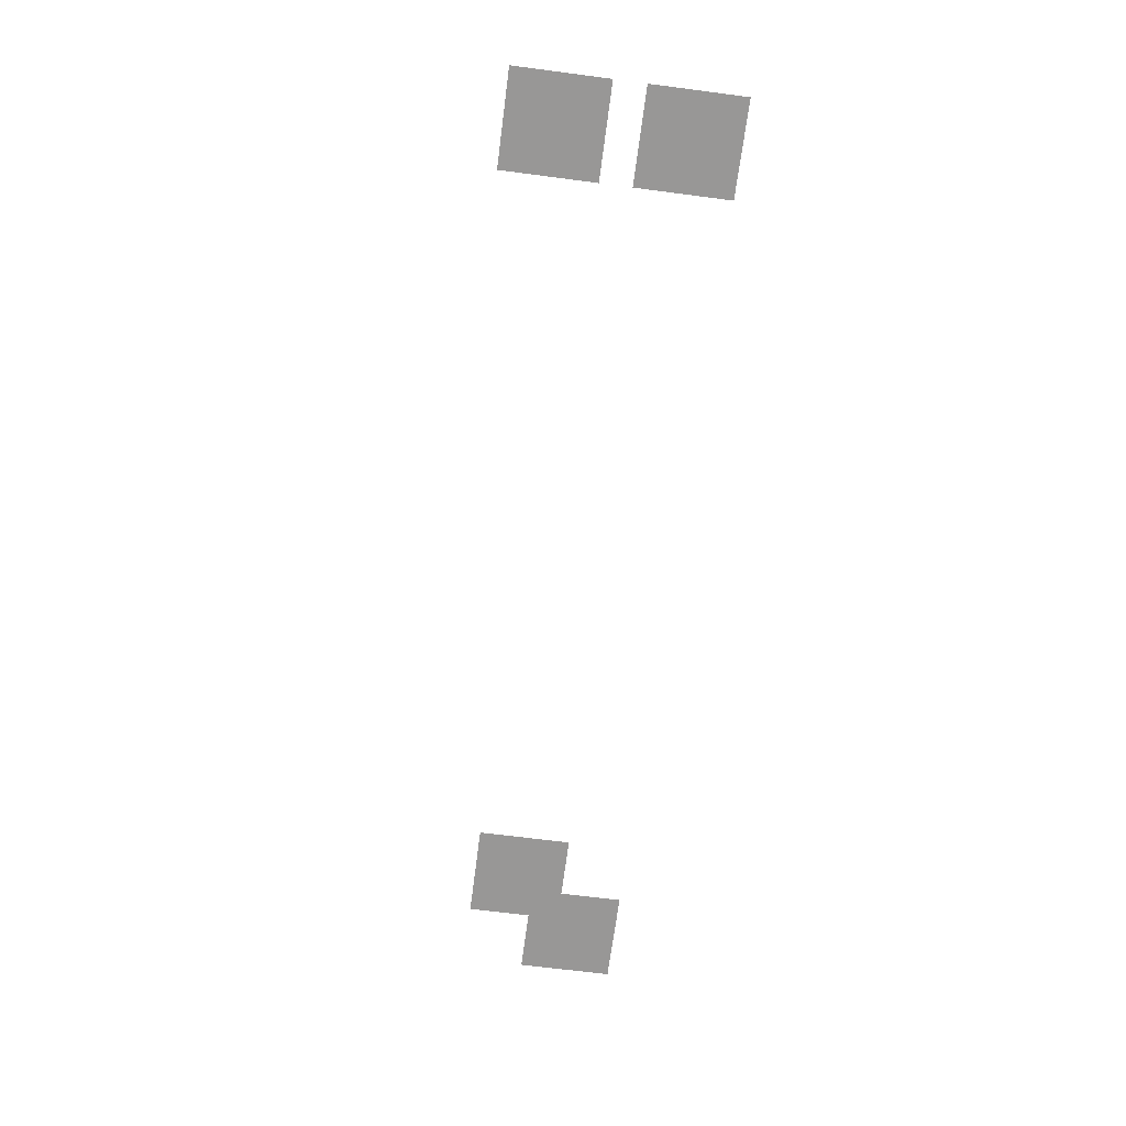
<metadata>
{"format":"obj","ext":"obj","renderer":"f3d","projection":"perspective","resolution":1024,"background":"white","views":[{"elev":-68.3,"azim":82.6,"up":"+Z"}]}
</metadata>
<code>
v -19200 -140800 0
v -22400 -140800 0
v -22400 -137600 0
v -19200 -137600 0
v -22400 -140800 0
v -25600 -140800 0
v -25600 -137600 0
v -22400 -137600 0
v -25600 -140800 0
v -28800 -140800 0
v -28800 -137600 0
v -25600 -137600 0
v -105600 -140800 0
v -108800 -140800 0
v -108800 -137600 0
v -105600 -137600 0
v -108800 -140800 0
v -112000 -140800 0
v -112000 -137600 0
v -108800 -137600 0
v -112000 -140800 0
v -115200 -140800 0
v -115200 -137600 0
v -112000 -137600 0
v -19200 -144000 0
v -22400 -144000 0
v -22400 -140800 0
v -19200 -140800 0
v -22400 -144000 0
v -25600 -144000 0
v -25600 -140800 0
v -22400 -140800 0
v -25600 -144000 0
v -28800 -144000 0
v -28800 -140800 0
v -25600 -140800 0
v -105600 -144000 0
v -108800 -144000 0
v -108800 -140800 0
v -105600 -140800 0
v -108800 -144000 0
v -112000 -144000 0
v -112000 -140800 0
v -108800 -140800 0
v -112000 -144000 0
v -115200 -144000 0
v -115200 -140800 0
v -112000 -140800 0
v -19200 -147200 0
v -22400 -147200 0
v -22400 -144000 0
v -19200 -144000 0
v -22400 -147200 0
v -25600 -147200 0
v -25600 -144000 0
v -22400 -144000 0
v -25600 -147200 0
v -28800 -147200 0
v -28800 -144000 0
v -25600 -144000 0
v -99200 -147200 0
v -102400 -147200 0
v -102400 -144000 0
v -99200 -144000 0
v -102400 -147200 0
v -105600 -147200 0
v -105600 -144000 0
v -102400 -144000 0
v -105600 -147200 0
v -108800 -147200 0
v -108800 -144000 0
v -105600 -144000 0
v -108800 -147200 0
v -112000 -147200 0
v -112000 -144000 0
v -108800 -144000 0
v -112000 -147200 0
v -115200 -147200 0
v -115200 -144000 0
v -112000 -144000 0
v -99200 -150400 0
v -102400 -150400 0
v -102400 -147200 0
v -99200 -147200 0
v -102400 -150400 0
v -105600 -150400 0
v -105600 -147200 0
v -102400 -147200 0
v -105600 -150400 0
v -108800 -150400 0
v -108800 -147200 0
v -105600 -147200 0
v -19200 -153600 0
v -22400 -153600 0
v -22400 -150400 0
v -19200 -150400 0
v -22400 -153600 0
v -25600 -153600 0
v -25600 -150400 0
v -22400 -150400 0
v -25600 -153600 0
v -28800 -153600 0
v -28800 -150400 0
v -25600 -150400 0
v -99200 -153600 0
v -102400 -153600 0
v -102400 -150400 0
v -99200 -150400 0
v -102400 -153600 0
v -105600 -153600 0
v -105600 -150400 0
v -102400 -150400 0
v -105600 -153600 0
v -108800 -153600 0
v -108800 -150400 0
v -105600 -150400 0
v -19200 -156800 0
v -22400 -156800 0
v -22400 -153600 0
v -19200 -153600 0
v -22400 -156800 0
v -25600 -156800 0
v -25600 -153600 0
v -22400 -153600 0
v -25600 -156800 0
v -28800 -156800 0
v -28800 -153600 0
v -25600 -153600 0
v -19200 -160000 0
v -22400 -160000 0
v -22400 -156800 0
v -19200 -156800 0
v -22400 -160000 0
v -25600 -160000 0
v -25600 -156800 0
v -22400 -156800 0
v -25600 -160000 0
v -28800 -160000 0
v -28800 -156800 0
v -25600 -156800 0
g CoinCollecteMap2_mesh_0144
f 1 2 3 4
f 5 6 7 8
f 9 10 11 12
f 13 14 15 16
f 17 18 19 20
f 21 22 23 24
f 25 26 27 28
f 29 30 31 32
f 33 34 35 36
f 37 38 39 40
f 41 42 43 44
f 45 46 47 48
f 49 50 51 52
f 53 54 55 56
f 57 58 59 60
f 61 62 63 64
f 65 66 67 68
f 69 70 71 72
f 73 74 75 76
f 77 78 79 80
f 81 82 83 84
f 85 86 87 88
f 89 90 91 92
f 93 94 95 96
f 97 98 99 100
f 101 102 103 104
f 105 106 107 108
f 109 110 111 112
f 113 114 115 116
f 117 118 119 120
f 121 122 123 124
f 125 126 127 128
f 129 130 131 132
f 133 134 135 136
f 137 138 139 140

</code>
